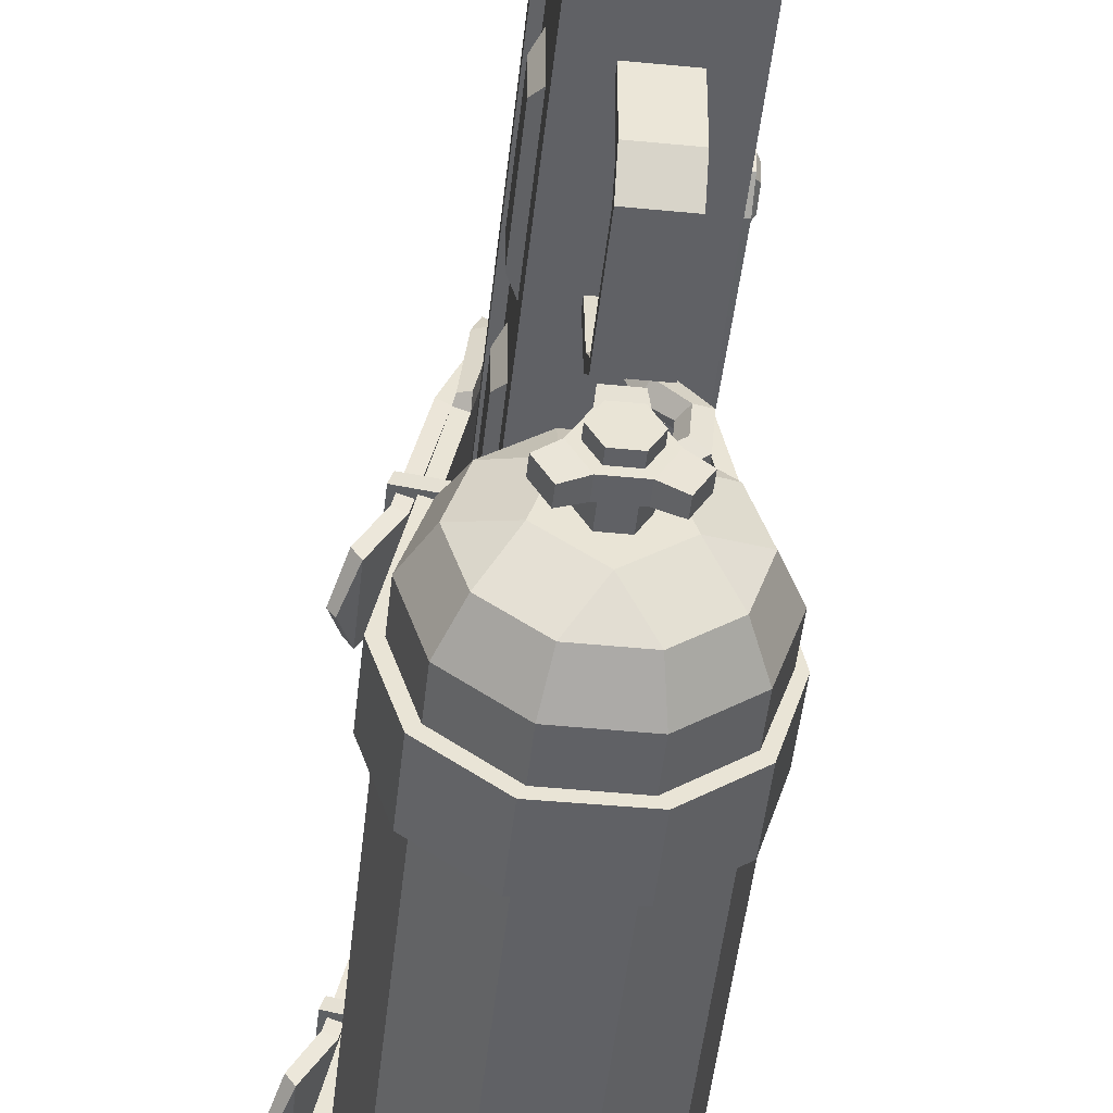
<metadata>
{"format":"obj","ext":"obj","renderer":"f3d","projection":"perspective","resolution":1024,"background":"white","views":[{"elev":-48.5,"azim":173.8,"up":"+Y"}]}
</metadata>
<code>
v -0.81 -2.319 4.378
v -0.81 -2.281 8.292
v -0.81 -1.974 4.65
v -0.81 -1.923 8.152
v 0.8214 -1.974 4.65
v 0.8214 -1.923 8.152
v 0.8214 -2.319 4.378
v 0.8214 -2.281 8.292
v 0.8214 -1.193 9.118
v -0.81 -1.193 9.118
v 0.8214 -1.004 8.771
v -0.81 -1.004 8.771
v 0.8214 -1.297 3.659
v -0.81 -1.297 3.659
v -0.81 -1.243 4.059
v 0.8214 -1.243 4.059
v 0.8214 1.125 3.545
v -0.81 1.125 3.545
v -0.81 1.125 3.951
v 0.8214 1.125 3.951
v 0.8214 1.455 9.454
v -0.81 1.455 9.454
v 0.8214 1.45 9.089
v -0.81 1.45 9.089
v -1.959 4.991 -3.79
v -1.959 5.348 29.23
v -1.959 6.703 -3.022
v -1.959 7.06 29.26
v 1.971 6.703 -3.022
v 1.971 7.186 35.91
v 1.971 4.991 -3.79
v 1.971 5.348 29.23
v -1.11 7.408 -2.397
v 1.121 7.766 35.91
v 1.121 7.408 -2.397
v -0.8222 8.455 -1.199
v -0.8222 8.812 35.91
v 0.8336 8.812 35.91
v 0.8336 8.455 -1.199
v 0.005701 8.706 -0.9309
v 1.349 7.052 29.26
v 0.0057 9.063 35.91
v -0.9766 8.251 26.87
v -1.11 7.649 17.24
v -1.959 6.94 16.77
v -1.959 5.235 16.77
v -0.9826 8.116 17.89
v -1.959 1.414 34.75
v -1.959 0.9034 -3.307
v 1.971 0.9034 -3.307
v 1.971 1.414 34.75
v -1.959 5.474 35.91
v -1.959 7.186 35.91
v 1.971 5.474 35.91
v 1.376 5.331 29.23
v 1.38 5.226 16.77
v 0.03542 8.234 26.87
v 0.0295 8.099 17.89
v 1.376 6.923 16.77
v -1.959 5.171 11.42
v -1.959 5.846 16.77
v 1.376 5.922 16.77
v -1.959 5.747 12.28
v 1.384 5.747 12.28
v 1.376 5.922 16.77
v 1.384 5.171 11.42
v 1.971 2.204 10.22
v 2.266 2.479 9.722
v 1.971 4.186 10.22
v 2.266 3.912 9.722
v 1.971 4.186 5.108
v 2.266 3.912 5.602
v 1.971 2.204 5.108
v 2.266 2.479 5.602
v 1.971 2.204 25.1
v 2.266 2.479 24.61
v 1.971 4.186 25.1
v 2.266 3.912 24.61
v 1.971 4.186 12.27
v 2.266 3.912 12.76
v 1.971 2.204 12.27
v 2.266 2.479 12.76
v 2.266 2.788 13.43
v 2.266 2.788 23.94
v 2.266 3.603 13.43
v 2.266 3.603 23.94
v 1.971 5.099 28.1
v 2.266 5.295 27.7
v 1.971 5.904 28.1
v 2.266 5.708 27.7
v 1.971 5.904 1.473
v 2.266 5.708 1.881
v 1.971 5.099 1.473
v 2.266 5.295 1.881
v -2.224 1.949 7.553
v -2.224 2.084 10.05
v -2.224 4.3 8.223
v -2.224 3.926 10.13
v -2.224 2.35 6.741
v -2.224 4.287 7.044
v -2.224 3.366 6.451
v -2.224 2.261 12.26
v -2.224 5.019 11.75
v -2.224 3.091 19.53
v -2.224 4.014 19.59
v -2.224 2.373 8.043
v -2.224 3.067 8.651
v -2.224 3.837 8.262
v -2.224 3.977 7.438
v -2.224 2.547 7.022
v -2.224 3.408 6.882
v -2.405 2.647 7.949
v -2.405 3.104 8.348
v -2.405 3.61 8.092
v -2.405 3.703 7.55
v -2.405 2.761 7.276
v -2.405 3.328 7.184
v -1.959 1.949 7.553
v -1.959 2.084 10.05
v -1.959 4.3 8.223
v -1.959 3.926 10.13
v -1.959 2.35 6.741
v -1.959 4.287 7.044
v -1.959 3.366 6.451
v -1.959 2.261 12.26
v -1.959 5.019 11.75
v -1.959 3.091 19.53
v -1.959 4.014 19.59
v 1.971 2.474 35.96
v -1.959 2.474 35.96
v 3.281 0.3204 32.05
v 4.431 0.6982 32.24
v 3.144 0.7378 32.05
v 4.294 1.116 32.24
v 3.144 0.7378 29.05
v 4.294 1.116 29.23
v 3.281 0.3204 29.05
v 4.431 0.6982 29.23
v -1.929 6.877 31.91
v 2.264 5.475 31.91
v -2.275 7.115 31.91
v 2.744 5.4 31.91
v -2.275 7.115 29.27
v 2.744 5.4 29.27
v -1.929 6.877 29.27
v 2.264 5.475 29.27
v 0 8.935 31.91
v 0 8.935 29.27
v -0.001327 9.409 29.27
v -0.001327 9.409 31.91
v 0.8294 8.694 31.91
v 0.8471 9.165 31.91
v 0.8471 9.165 29.27
v 0.8294 8.694 29.27
v -0.8294 8.596 31.91
v -0.8294 8.596 29.27
v -0.8497 9.065 29.27
v -0.8497 9.065 31.91
v 3.985 -2.195 29.27
v 3.985 -2.195 31.91
v 4.423 -2.239 29.27
v 4.423 -2.239 31.91
v 3.202 -4.591 29.27
v 3.202 -4.591 31.91
v 3.557 -4.866 29.27
v 3.557 -4.866 31.91
v 1.223 -6.011 29.27
v 1.223 -6.011 31.91
v 1.42 -6.402 29.27
v 1.42 -6.402 31.91
v -1.228 -6.015 29.27
v -1.228 -6.015 31.91
v -1.47 -6.378 29.27
v -1.47 -6.378 31.91
v -3.235 -4.55 29.27
v -3.235 -4.55 31.91
v -3.523 -4.896 29.27
v -3.523 -4.896 31.91
v -3.869 -2.235 29.27
v -3.869 -2.235 31.91
v -4.307 -2.288 29.27
v -4.307 -2.288 31.91
v 2.069 5.763 31.91
v 2.069 5.763 29.27
v 2.307 6.15 29.27
v 2.307 6.15 31.91
v 2.763 3.213 29.27
v 3.166 3.381 29.27
v 3.166 3.381 31.91
v 2.763 3.213 31.91
v 2.594 6.149 32.14
v 2.271 5.63 32.37
v 2.832 5.652 32.16
v 2.594 6.149 29.04
v 2.832 5.652 29.02
v 2.271 5.63 28.82
v 3.093 3.56 29.05
v 2.767 3.463 28.9
v 2.767 3.463 32.29
v 3.093 3.56 32.14
v 3.52 3.608 31.91
v 3.52 3.608 29.27
v 4.824 -1.266 29.6
v 4.81 -1.032 32.23
v 5.08 -0.9335 29.57
v 5.067 -0.6989 32.2
v 5.253 -1.615 30.88
v 5.455 -1.367 30.85
v 2.744 5.4 30.86
v 2.744 5.4 30.33
v 3.341 4.063 30.86
v 3.341 4.063 30.33
v 3.463 4.224 30.42
v 3.028 5.288 30.42
v 3.028 5.288 30.77
v 3.463 4.224 30.77
v 2.656 5.924 30.86
v 2.656 5.924 30.33
v 2.94 5.811 30.77
v 2.94 5.811 30.42
v 3.955 0.06051 29.43
v 4.328 0.255 29.41
v 4.313 0.496 32.04
v 3.94 0.3015 32.06
v 1.706 7.4 31.91
v 1.706 7.4 29.27
v 1.933 7.791 29.27
v 1.933 7.791 31.91
v -0.3946 -1.565 11.62
v 0.3946 -1.565 11.62
v 0.7893 -2.249 11.62
v 0.3946 -2.932 11.62
v -0.3946 -2.932 11.62
v -0.7893 -2.249 11.62
v -0.3946 -1.565 9.426
v 0.3946 -1.565 9.426
v 0.7893 -2.249 9.426
v 0.3946 -2.932 9.426
v -0.3946 -2.932 9.426
v -0.7893 -2.249 9.426
v -1e-06 -2.249 9.426
v -0.3946 -1.565 10.53
v 0.3946 -1.565 10.53
v 0.7893 -2.249 10.53
v 0.3946 -2.932 10.53
v -0.3946 -2.932 10.53
v -0.7893 -2.249 10.53
v -0.3946 -1.565 9.853
v -0.7893 -2.249 9.853
v -0.3946 -2.932 9.853
v 0.3946 -2.932 9.853
v 0.7893 -2.249 9.853
v 0.3946 -1.565 9.853
v -0.5587 -1.281 10.53
v 0.5587 -1.281 10.53
v 0.5587 -1.281 9.853
v -0.5587 -1.281 9.853
v 1.117 -2.249 10.53
v 1.117 -2.249 9.853
v 0.5587 -3.216 10.53
v 0.5587 -3.216 9.853
v -0.5587 -3.216 10.53
v -0.5587 -3.216 9.853
v -1.117 -2.249 10.53
v -1.117 -2.249 9.853
v -0.4826 -0.5031 10.48
v 0.4826 -0.5031 10.48
v 0.4826 -0.5031 9.899
v -0.4826 -0.5031 9.899
v 1.753 -2.704 10.48
v 1.27 -3.539 10.48
v 1.27 -3.539 9.899
v 1.753 -2.704 9.899
v -1.27 -3.539 10.48
v -1.753 -2.704 10.48
v -1.753 -2.704 9.899
v -1.27 -3.539 9.899
v -3.241 0.1264 33.73
v -1.238 1.582 33.73
v 1.238 1.582 33.73
v 3.241 0.1264 33.73
v 4.006 -2.228 33.73
v 3.241 -4.583 33.73
v 1.238 -6.038 33.73
v -1.238 -6.038 33.73
v -3.241 -4.583 33.73
v -4.006 -2.228 33.73
v -3.241 0.1264 13.61
v -1.238 1.582 13.61
v 1.238 1.582 13.61
v 3.241 0.1264 13.61
v 4.006 -2.228 13.61
v 3.241 -4.583 13.61
v 1.238 -6.038 13.61
v -1.238 -6.038 13.61
v -3.241 -4.583 13.61
v -4.006 -2.228 13.61
v -2.612 -0.3303 35.16
v -0.9979 0.8427 35.16
v 0.9979 0.8427 35.16
v 2.612 -0.3303 35.16
v 3.229 -2.228 35.16
v 2.612 -4.126 35.16
v 0.9979 -5.299 35.16
v -0.9979 -5.299 35.16
v -2.612 -4.126 35.16
v -3.229 -2.228 35.16
v -2.612 -0.3303 12.18
v -0.9979 0.8427 12.18
v 0.9979 0.8427 12.18
v 2.612 -0.3303 12.18
v 3.229 -2.228 12.18
v 2.612 -4.126 12.18
v 0.9979 -5.299 12.18
v -0.9979 -5.299 12.18
v -2.612 -4.126 12.18
v -3.229 -2.228 12.18
v -1.65 -1.692 35.85
v -0 -0.4937 35.85
v -0 -2.228 35.85
v 1.65 -1.692 35.85
v 1.02 -3.632 35.85
v -1.02 -3.632 35.85
v -1.02 -0.825 11.49
v -0 -2.228 11.49
v 1.02 -0.825 11.49
v 1.65 -2.764 11.49
v -1e-06 -3.963 11.49
v -1.65 -2.764 11.49
v -0.2116 -1.945 10.55
v -0.5598 -2.456 10.75
v -0.5598 -2.456 11.4
v -0.2116 -1.945 11.6
v 0.003529 -1.629 11.07
v -1.351 -1.083 10.5
v -1.795 -1.353 10.67
v -1.795 -1.353 11.22
v -1.351 -1.083 11.39
v -1.077 -0.9163 10.95
v -1.425 -0.1444 10.48
v -1.896 -0.05385 10.63
v -1.896 -0.05385 11.14
v -1.425 -0.1444 11.29
v -1.134 -0.2004 10.89
v -0.6706 0.6025 10.54
v -1.094 0.8954 10.71
v -1.094 0.8954 11.25
v -0.6706 0.6025 11.41
v -0.409 0.4214 10.98
v -0.4693 1.436 10.55
v -1.087 1.396 10.75
v -1.087 1.396 11.4
v -0.4693 1.436 11.6
v -0.08779 1.461 11.07
v 2.964 1.89 18
v 4.113 2.267 18.19
v 2.826 2.307 18
v 3.976 2.685 18.19
v 2.826 2.307 15
v 3.976 2.685 15.18
v 2.964 1.89 15
v 4.113 2.267 15.18
v -1.929 6.877 17.86
v 1.947 7.044 17.86
v -2.275 7.115 17.86
v 2.426 6.97 17.86
v -2.275 7.115 15.22
v 2.426 6.97 15.22
v -1.929 6.877 15.22
v 1.947 7.044 15.22
v 0 8.935 17.86
v 0 8.935 15.22
v -0.001327 9.409 15.22
v -0.001327 9.409 17.86
v 0.8294 8.694 17.86
v 0.8471 9.165 17.86
v 0.8471 9.165 15.22
v 0.8294 8.694 15.22
v -0.8294 8.596 17.86
v -0.8294 8.596 15.22
v -0.8497 9.065 15.22
v -0.8497 9.065 17.86
v 3.985 -2.195 15.22
v 3.985 -2.195 17.86
v 4.423 -2.239 15.22
v 4.423 -2.239 17.86
v 3.202 -4.591 15.22
v 3.202 -4.591 17.86
v 3.557 -4.866 15.22
v 3.557 -4.866 17.86
v 1.223 -6.011 15.22
v 1.223 -6.011 17.86
v 1.42 -6.402 15.22
v 1.42 -6.402 17.86
v -1.228 -6.015 15.22
v -1.228 -6.015 17.86
v -1.47 -6.378 15.22
v -1.47 -6.378 17.86
v -3.235 -4.55 15.22
v -3.235 -4.55 17.86
v -3.523 -4.896 15.22
v -3.523 -4.896 17.86
v -3.869 -2.235 15.22
v -3.869 -2.235 17.86
v -4.307 -2.288 15.22
v -4.307 -2.288 17.86
v 1.751 7.332 17.86
v 1.751 7.332 15.22
v 1.99 7.72 15.22
v 1.99 7.72 17.86
v 2.446 4.782 15.22
v 2.848 4.95 15.22
v 2.848 4.95 17.86
v 2.446 4.782 17.86
v 2.276 7.718 18.09
v 1.953 7.199 18.31
v 2.514 7.221 18.11
v 2.276 7.718 14.99
v 2.514 7.221 14.97
v 1.953 7.199 14.77
v 2.775 5.129 14.99
v 2.449 5.032 14.85
v 2.449 5.032 18.23
v 2.775 5.129 18.09
v 3.202 5.177 17.86
v 3.202 5.177 15.22
v 4.507 0.303 15.54
v 4.493 0.5376 18.18
v 4.763 0.6357 15.52
v 4.749 0.8703 18.15
v 4.936 -0.04567 16.82
v 5.137 0.2021 16.8
v 2.426 6.97 16.8
v 2.426 6.97 16.28
v 3.024 5.632 16.8
v 3.024 5.632 16.28
v 3.145 5.793 16.36
v 2.711 6.857 16.36
v 2.711 6.857 16.72
v 3.145 5.793 16.72
v 2.338 7.493 16.8
v 2.338 7.493 16.28
v 2.623 7.38 16.72
v 2.623 7.38 16.36
v 3.637 1.63 15.38
v 4.01 1.824 15.36
v 3.995 2.065 17.99
v 3.622 1.871 18.01
f 1 2 4 3
f 3 4 6 5
f 5 6 8 7
f 7 8 2 1
f 17 18 19 20
f 2 8 9 10
f 8 6 11 9
f 6 4 12 11
f 4 2 10 12
f 7 1 14 13
f 1 3 15 14
f 3 5 16 15
f 5 7 13 16
f 13 14 18 17
f 14 15 19 18
f 15 16 20 19
f 16 13 17 20
f 10 9 21 22
f 9 11 23 21
f 11 12 24 23
f 12 10 22 24
f 36 37 42 40
f 29 30 32 31
f 48 49 50 51
f 53 52 54 30
f 25 27 29 31
f 30 29 35 34
f 27 33 35 29
f 34 35 39 38
f 35 33 36 39
f 40 42 38 39
f 36 40 39
f 36 47 37
f 27 45 44 33
f 25 60 27
f 45 27 61
f 61 27 63
f 60 63 27
f 33 44 47 36
f 37 47 43
f 26 46 49 48
f 46 60 25 49
f 49 25 31 50
f 31 32 51 50
f 48 51 129 130
f 28 26 52 53
f 32 30 54
f 26 48 130 52
f 51 32 54 129
f 26 28 41 55
f 46 26 55 56
f 43 47 58 57
f 47 44 58
f 44 45 59 58
f 45 61 62 59
f 41 59 55
f 59 62 55
f 62 56 55
f 59 41 57 58
f 65 64 66 56
f 61 63 64 65
f 63 60 66 64
f 60 46 56 66
f 37 43 28 53
f 43 57 41 28
f 67 68 70 69
f 69 70 72 71
f 71 72 74 73
f 73 74 68 67
f 70 68 74 72
f 75 76 78 77
f 77 78 80 79
f 79 80 82 81
f 81 82 76 75
f 84 83 85 86
f 76 82 83 84
f 82 80 85 83
f 80 78 86 85
f 78 76 84 86
f 87 88 90 89
f 89 90 92 91
f 91 92 94 93
f 93 94 88 87
f 88 94 92 90
f 112 113 114
f 112 114 115 116
f 116 115 117
f 98 96 102 103
f 103 102 104 105
f 95 96 107 106
f 96 98 107
f 98 97 108 107
f 97 100 109 108
f 99 95 106 110
f 100 101 111 109
f 101 99 110 111
f 106 107 113 112
f 107 108 114 113
f 108 109 115 114
f 110 106 112 116
f 109 111 117 115
f 111 110 116 117
f 96 95 118 119
f 97 98 121 120
f 95 99 122 118
f 100 97 120 123
f 99 101 124 122
f 101 100 123 124
f 102 96 119 125
f 98 103 126 121
f 104 102 125 127
f 103 105 128 126
f 105 104 127 128
f 34 53 30
f 42 37 38
f 38 37 53 34
f 130 129 54 52
f 131 132 134 133
f 133 134 136 135
f 135 136 138 137
f 137 138 132 131
f 132 138 136 134
f 137 131 133 135
f 150 147 151 152
f 149 150 152 153
f 148 149 153 154
f 147 148 154 151
f 155 156 148 147
f 156 157 149 148
f 157 158 150 149
f 158 155 147 150
f 191 192 193
f 194 191 193 195
f 196 194 195
f 183 184 146 140
f 145 156 155 139
f 143 157 156 145
f 141 158 157 143
f 139 155 158 141
f 190 187 159 160
f 187 188 161 159
f 188 189 162 161
f 189 190 160 162
f 160 159 163 164
f 159 161 165 163
f 161 162 166 165
f 162 160 164 166
f 164 163 167 168
f 163 165 169 167
f 165 166 170 169
f 166 164 168 170
f 168 167 171 172
f 167 169 173 171
f 169 170 174 173
f 170 168 172 174
f 172 171 175 176
f 171 173 177 175
f 173 174 178 177
f 174 172 176 178
f 176 175 179 180
f 175 177 181 179
f 177 178 182 181
f 178 176 180 182
f 180 179 145 139
f 179 181 143 145
f 181 182 141 143
f 182 180 139 141
f 225 226 184 183
f 226 227 185 184
f 227 228 186 185
f 228 225 183 186
f 196 195 197 198
f 213 214 215 216
f 193 192 199 200
f 140 146 187 190
f 186 183 192 191
f 183 140 192
f 185 186 191 194
f 193 209 210 195
f 184 185 194 196
f 146 184 196
f 144 188 197 195
f 188 187 198 197
f 187 146 196 198
f 140 190 199 192
f 190 189 200 199
f 189 142 193 200
f 142 189 201
f 188 144 202
f 224 221 203 204
f 221 222 205 203
f 222 223 206 205
f 223 224 204 206
f 204 203 207
f 203 205 208 207
f 205 206 208
f 206 204 207 208
f 211 209 142 201
f 202 144 210 212
f 142 209 193
f 195 210 144
f 202 212 211 201
f 212 210 214 213
f 218 217 219 220
f 209 211 216 215
f 211 212 213 216
f 210 209 217 218
f 209 215 219 217
f 215 214 220 219
f 214 210 218 220
f 188 202 222 221
f 202 201 223 222
f 201 189 224 223
f 189 188 221 224
f 151 154 226 225
f 154 153 227 226
f 153 152 228 227
f 152 151 225 228
f 266 267 268 269
f 255 258 259 256
f 270 271 272 273
f 260 262 263 261
f 274 275 276 277
f 264 254 257 265
f 235 236 241
f 236 237 241
f 237 238 241
f 238 239 241
f 239 240 241
f 240 235 241
f 229 230 243 242
f 230 231 244 243
f 231 232 245 244
f 232 233 246 245
f 233 234 247 246
f 234 229 242 247
f 249 248 235 240
f 250 249 240 239
f 251 250 239 238
f 252 251 238 237
f 253 252 237 236
f 248 253 236 235
f 242 243 255 254
f 253 248 257 256
f 243 244 258 255
f 252 253 256 259
f 244 245 260 258
f 251 252 259 261
f 245 246 262 260
f 250 251 261 263
f 246 247 264 262
f 249 250 263 265
f 247 242 254 264
f 248 249 265 257
f 254 255 267 266
f 255 256 268 267
f 256 257 269 268
f 257 254 266 269
f 258 260 271 270
f 260 261 272 271
f 261 259 273 272
f 259 258 270 273
f 262 264 275 274
f 264 265 276 275
f 265 263 277 276
f 263 262 274 277
f 278 279 289 288
f 279 280 290 289
f 280 281 291 290
f 281 282 292 291
f 282 283 293 292
f 283 284 294 293
f 284 285 295 294
f 285 286 296 295
f 286 287 297 296
f 287 278 288 297
f 319 318 320
f 321 319 320
f 322 321 320
f 323 322 320
f 318 323 320
f 324 326 325
f 326 327 325
f 327 328 325
f 328 329 325
f 329 324 325
f 279 278 298 299
f 280 279 299 300
f 281 280 300 301
f 282 281 301 302
f 283 282 302 303
f 284 283 303 304
f 285 284 304 305
f 286 285 305 306
f 287 286 306 307
f 278 287 307 298
f 288 289 309 308
f 289 290 310 309
f 290 291 311 310
f 291 292 312 311
f 292 293 313 312
f 293 294 314 313
f 294 295 315 314
f 295 296 316 315
f 296 297 317 316
f 297 288 308 317
f 299 298 318 319
f 300 299 319
f 301 300 319 321
f 302 301 321
f 303 302 321 322
f 304 303 322
f 305 304 322 323
f 306 305 323
f 307 306 323 318
f 298 307 318
f 308 309 324
f 309 310 326 324
f 310 311 326
f 311 312 327 326
f 312 313 327
f 313 314 328 327
f 314 315 328
f 315 316 329 328
f 316 317 329
f 317 308 324 329
f 330 331 336 335
f 331 332 337 336
f 332 333 338 337
f 333 334 339 338
f 334 330 335 339
f 335 336 341 340
f 336 337 342 341
f 337 338 343 342
f 338 339 344 343
f 339 335 340 344
f 340 341 346 345
f 341 342 347 346
f 342 343 348 347
f 343 344 349 348
f 344 340 345 349
f 345 346 351 350
f 346 347 352 351
f 347 348 353 352
f 348 349 354 353
f 349 345 350 354
f 355 356 358 357
f 357 358 360 359
f 359 360 362 361
f 361 362 356 355
f 356 362 360 358
f 361 355 357 359
f 374 371 375 376
f 373 374 376 377
f 372 373 377 378
f 371 372 378 375
f 379 380 372 371
f 380 381 373 372
f 381 382 374 373
f 382 379 371 374
f 415 416 417
f 418 415 417 419
f 420 418 419
f 407 408 370 364
f 369 380 379 363
f 367 381 380 369
f 365 382 381 367
f 363 379 382 365
f 414 411 383 384
f 411 412 385 383
f 412 413 386 385
f 413 414 384 386
f 384 383 387 388
f 383 385 389 387
f 385 386 390 389
f 386 384 388 390
f 388 387 391 392
f 387 389 393 391
f 389 390 394 393
f 390 388 392 394
f 392 391 395 396
f 391 393 397 395
f 393 394 398 397
f 394 392 396 398
f 396 395 399 400
f 395 397 401 399
f 397 398 402 401
f 398 396 400 402
f 400 399 403 404
f 399 401 405 403
f 401 402 406 405
f 402 400 404 406
f 404 403 369 363
f 403 405 367 369
f 405 406 365 367
f 406 404 363 365
f 375 378 408 407
f 378 377 409 408
f 377 376 410 409
f 376 375 407 410
f 420 419 421 422
f 437 438 439 440
f 417 416 423 424
f 364 370 411 414
f 410 407 416 415
f 407 364 416
f 409 410 415 418
f 417 433 434 419
f 408 409 418 420
f 370 408 420
f 368 412 421 419
f 412 411 422 421
f 411 370 420 422
f 364 414 423 416
f 414 413 424 423
f 413 366 417 424
f 366 413 425
f 412 368 426
f 448 445 427 428
f 445 446 429 427
f 446 447 430 429
f 447 448 428 430
f 428 427 431
f 427 429 432 431
f 429 430 432
f 430 428 431 432
f 435 433 366 425
f 426 368 434 436
f 366 433 417
f 419 434 368
f 426 436 435 425
f 436 434 438 437
f 442 441 443 444
f 433 435 440 439
f 435 436 437 440
f 434 433 441 442
f 433 439 443 441
f 439 438 444 443
f 438 434 442 444
f 412 426 446 445
f 426 425 447 446
f 425 413 448 447
f 413 412 445 448
v -0.4782 -0.3019 5.745
v -0.4782 -0.3019 6.089
v -0.4782 0.4867 5.745
v -0.4782 0.4867 6.089
v 0.4896 0.4867 5.745
v 0.4896 0.4867 6.089
v 0.4896 -0.3019 5.745
v 0.4896 -0.3019 6.089
v -0.4782 1.012 5.508
v -0.4782 1.012 6.586
v 0.4896 1.012 6.586
v 0.4896 1.012 5.508
v -0.4782 2.522 4.58
v -0.4782 2.522 7.842
v 0.4896 2.522 7.842
v 0.4896 2.522 4.58
v 0.4272 -0.9099 6.066
v 0.4272 -0.7447 6.216
v -0.4158 -0.7447 6.216
v -0.4158 -0.9099 6.066
v 0.3879 -1.272 6.575
v 0.3879 -1.107 6.725
v -0.3765 -1.107 6.725
v -0.3765 -1.272 6.575
v 0.3879 -1.433 7.056
v 0.3879 -1.368 7.119
v -0.3765 -1.368 7.119
v -0.3765 -1.433 7.056
f 449 450 452 451
f 461 462 463 464
f 453 454 456 455
f 473 474 475 476
f 450 456 454 452
f 455 449 451 453
f 451 452 458 457
f 452 454 459 458
f 454 453 460 459
f 453 451 457 460
f 457 458 462 461
f 458 459 463 462
f 459 460 464 463
f 460 457 461 464
f 455 456 466 465
f 456 450 467 466
f 450 449 468 467
f 449 455 465 468
f 465 466 470 469
f 466 467 471 470
f 467 468 472 471
f 468 465 469 472
f 469 470 474 473
f 470 471 475 474
f 471 472 476 475
f 472 469 473 476
v -0.8861 7.29 10.44
v -1.735 6.581 10.44
v -1.735 5.034 10.44
v -0.7586 8.218 10.44
v -0.7374 8.364 29.28
v -0.8649 7.436 29.3
v -1.714 6.727 29.31
v -1.714 5.179 29.31
v 0.4663 8.364 29.28
v 0.4663 7.733 29.3
v 0.4663 7.025 29.31
v 0.4663 5.179 29.31
v -2.236 5.372 28.36
v -2.236 5.372 28.83
v -2.236 6.534 28.36
v -2.236 6.534 28.83
v -1.714 6.534 28.36
v -1.714 6.534 28.83
v -1.714 5.372 28.36
v -1.714 5.372 28.83
v -3.368 5.372 28.56
v -3.368 5.372 28.89
v -3.368 6.982 28.89
v -3.368 6.982 28.56
v -3.963 5.372 28.91
v -3.832 5.372 29.11
v -4.143 6.151 29.31
v -4.274 6.151 29.12
v -2.444 6.982 28.39
v -2.444 6.982 28.86
v -4.022 6.982 28.89
v -3.891 6.982 29.09
f 480 477 482 481
f 477 478 483 482
f 478 479 484 483
f 481 482 486 485
f 482 483 487 486
f 483 484 488 487
f 501 502 503 504
f 491 492 494 493
f 495 496 490 489
f 490 496 494 492
f 495 489 491 493
f 489 490 498 497
f 490 492 499 498
f 506 505 500 499
f 491 489 497 500
f 497 498 502 501
f 498 499 508 502
f 499 500 507 508
f 492 491 505 506
f 491 500 505
f 499 492 506
f 504 507 501
f 504 503 508 507
f 501 507 500 497
f 502 508 503

</code>
